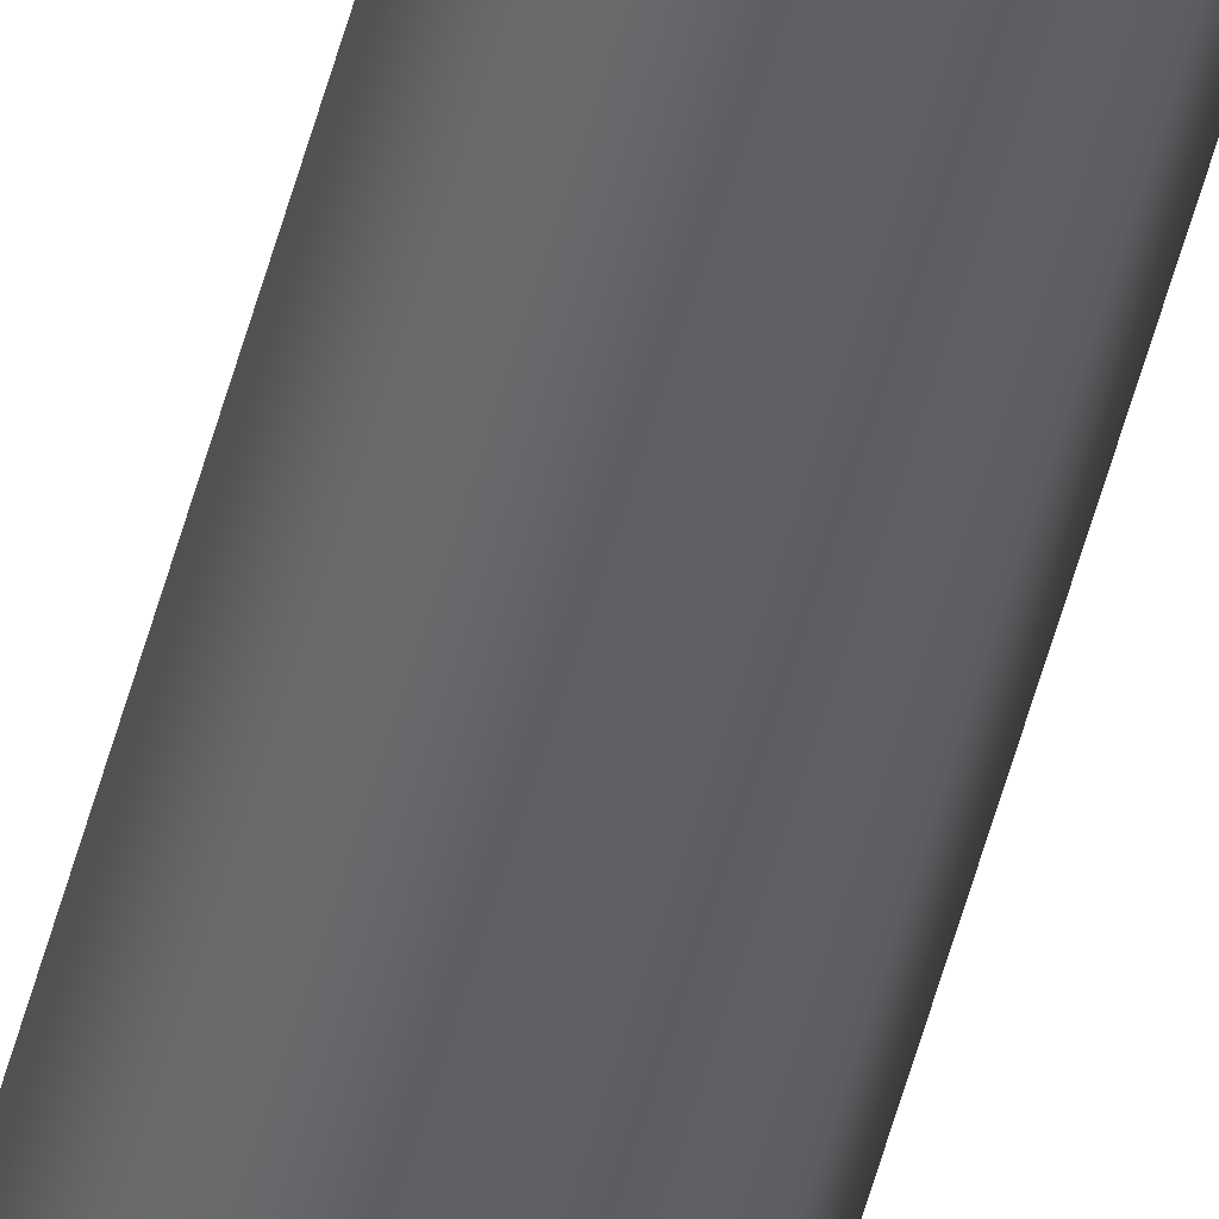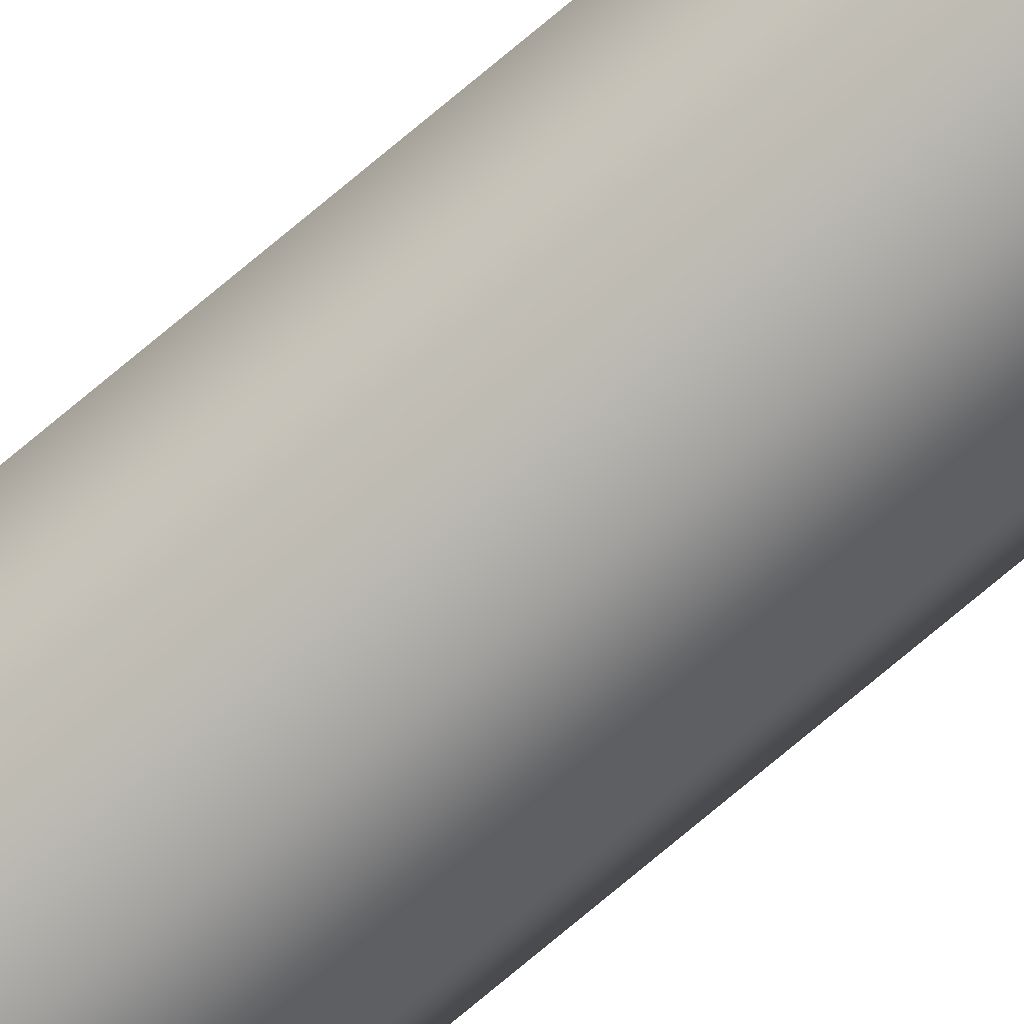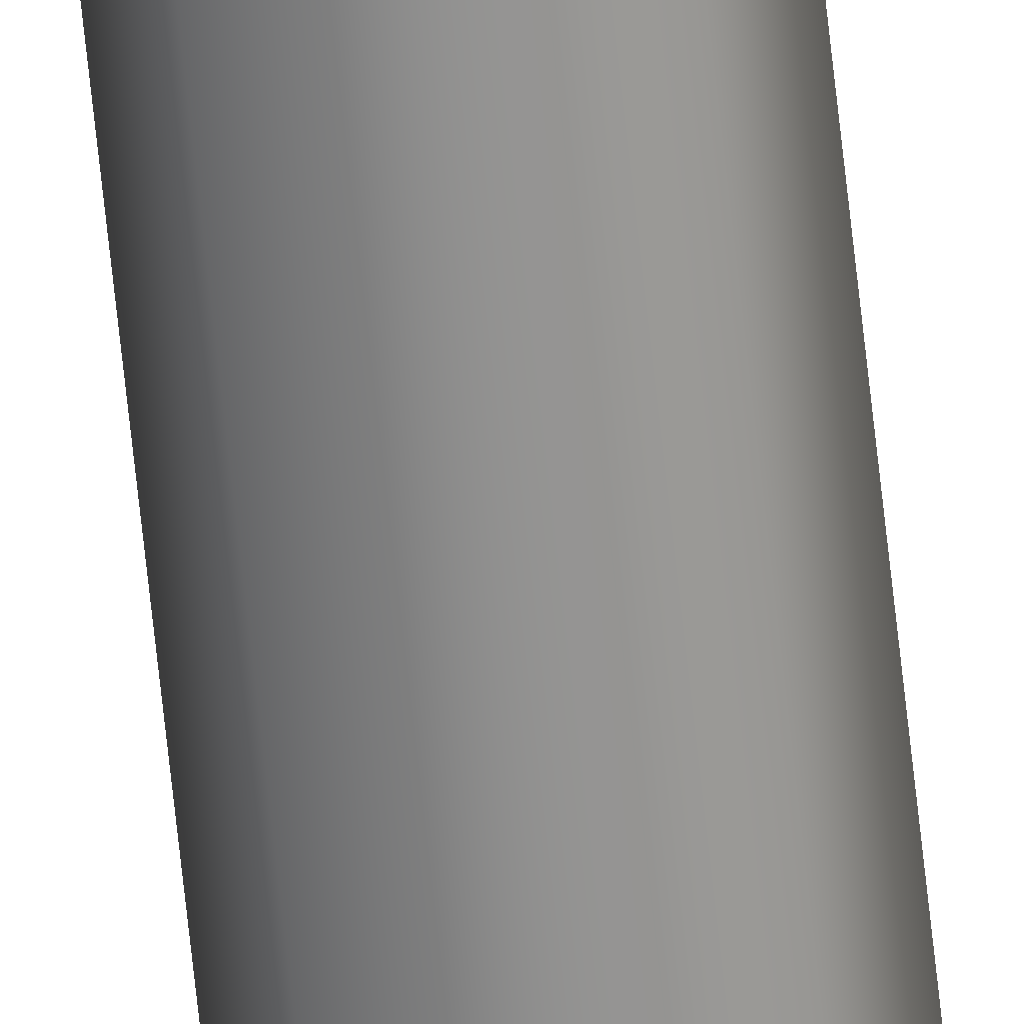
<metadata>
{"format":"obj","ext":"obj","renderer":"f3d","projection":"perspective","resolution":1024,"background":"white","views":[{"elev":-48.0,"azim":166.3,"up":"+Y"},{"elev":-71.9,"azim":130.5,"up":"+Y"},{"elev":-65.7,"azim":-174.0,"up":"+Y"}]}
</metadata>
<code>
v -0.05 -6.123e-18 9.7
v -0.03536 0.03536 9.7
v 3.062e-18 0.05 9.7
v 0.03536 0.03536 9.7
v 0.05 0 9.7
v 0.03536 -0.03536 9.7
v 3.062e-18 -0.05 9.7
v -0.03536 -0.03536 9.7
v -0.05 -6.123e-18 0
v -0.03536 -0.03536 0
v 3.062e-18 -0.05 0
v 0.03536 -0.03536 0
v 0.05 0 0
v 0.03536 0.03536 0
v 3.062e-18 0.05 0
v -0.03536 0.03536 0
v -0.05 -6.123e-18 0
v -0.05 -6.123e-18 9.7
v -0.05 -6.123e-18 9.7
v -0.03536 -0.03536 9.7
v 3.062e-18 -0.05 9.7
v 0.03536 -0.03536 9.7
v 0.05 0 9.7
v 0.03536 0.03536 9.7
v 3.062e-18 0.05 9.7
v -0.03536 0.03536 9.7
v -0.05 -6.123e-18 0
v -0.03536 0.03536 0
v 3.062e-18 0.05 0
v 0.03536 0.03536 0
v 0.05 0 0
v 0.03536 -0.03536 0
v 3.062e-18 -0.05 0
v -0.03536 -0.03536 0
f 2 16 1
f 1 16 17
f 18 9 8
f 8 9 10
f 8 10 7
f 7 10 11
f 7 11 6
f 6 11 12
f 6 12 5
f 5 12 13
f 5 13 4
f 4 13 14
f 4 14 3
f 3 14 15
f 3 15 2
f 2 15 16
f 20 22 19
f 19 22 23
f 19 23 26
f 26 23 24
f 26 24 25
f 20 21 22
f 28 30 27
f 27 30 31
f 27 31 34
f 34 31 32
f 34 32 33
f 28 29 30

</code>
